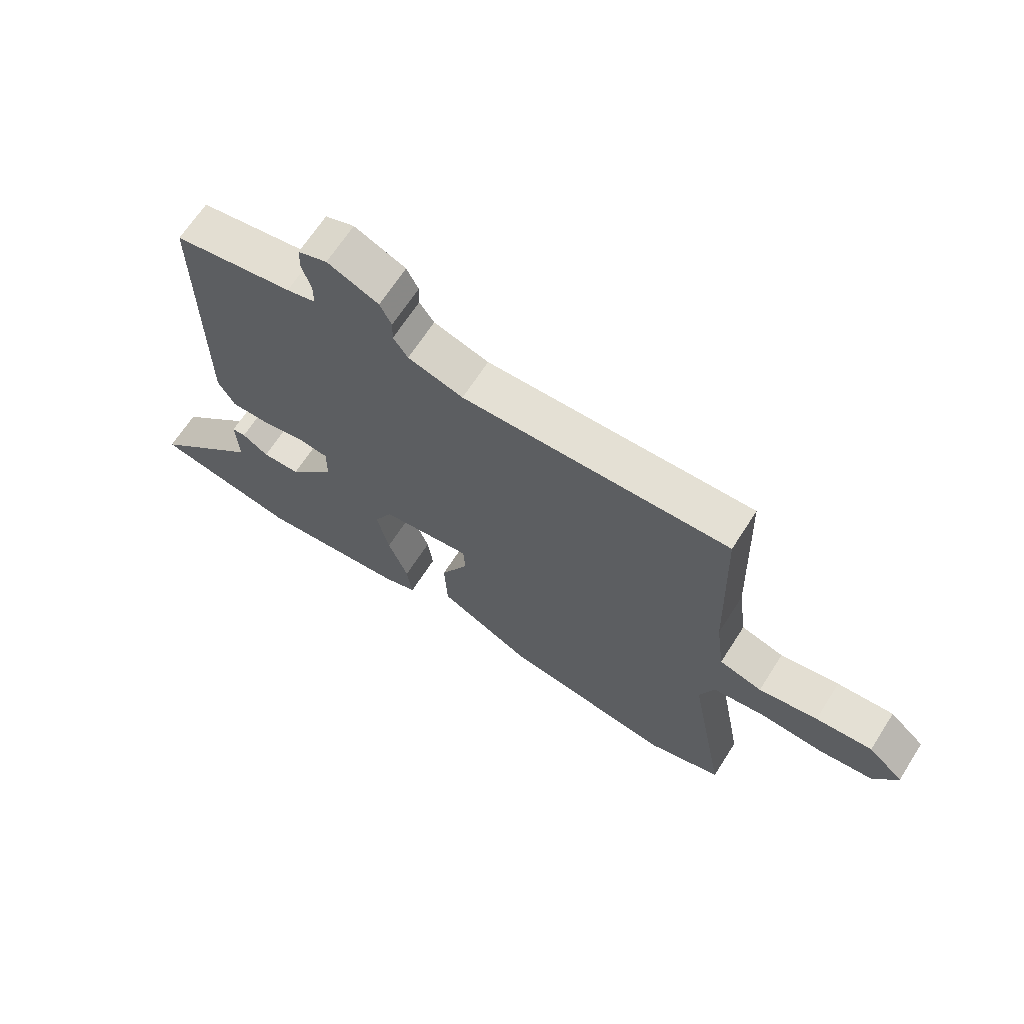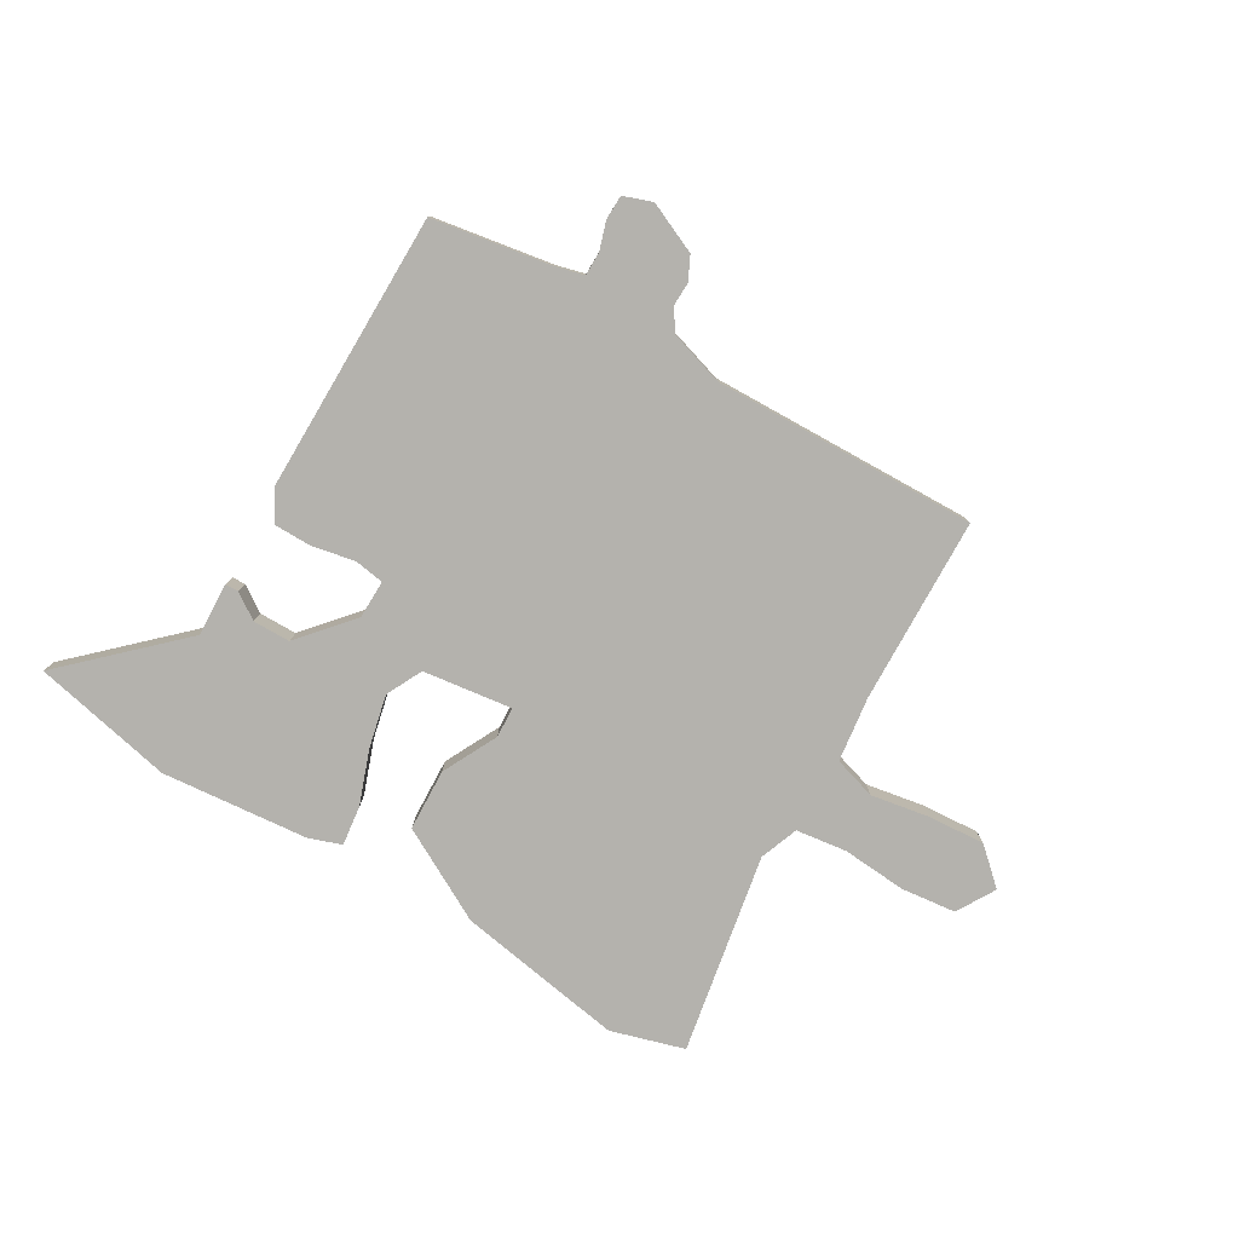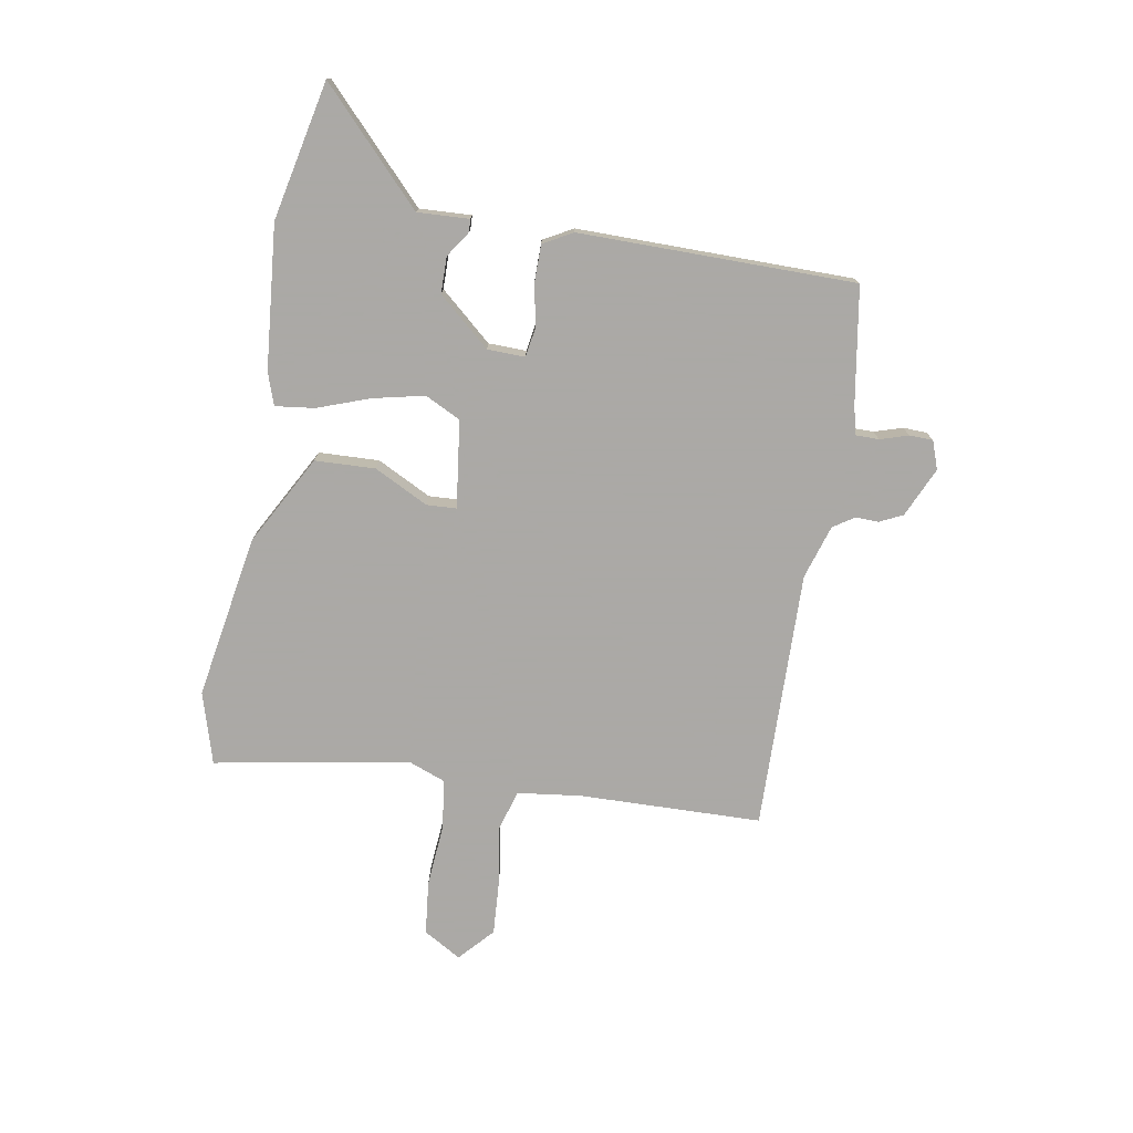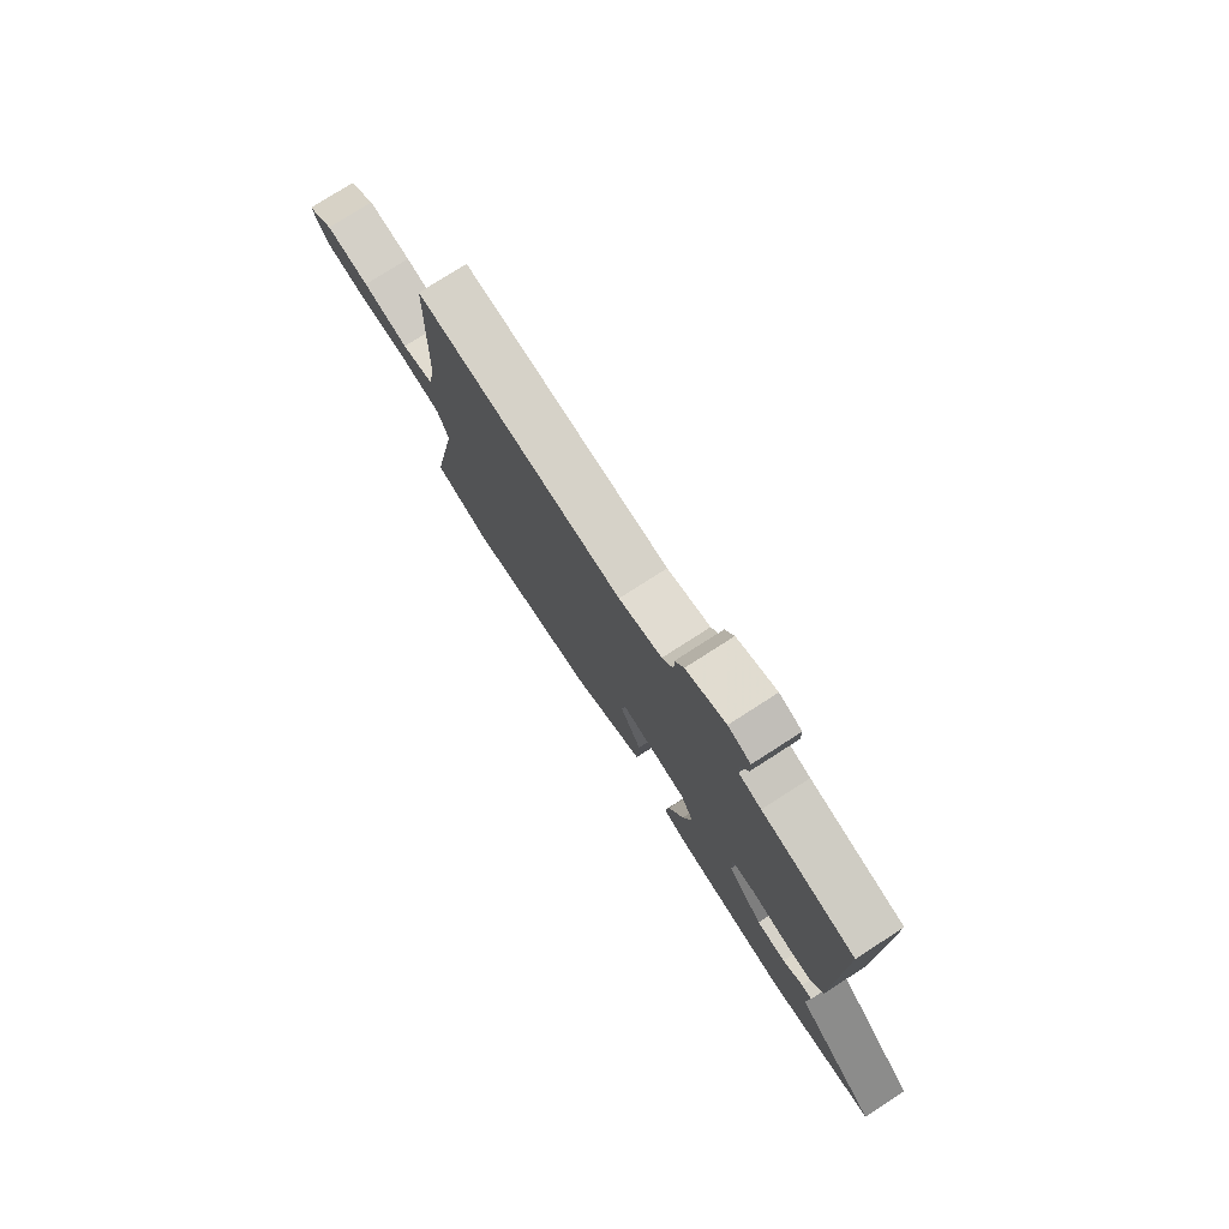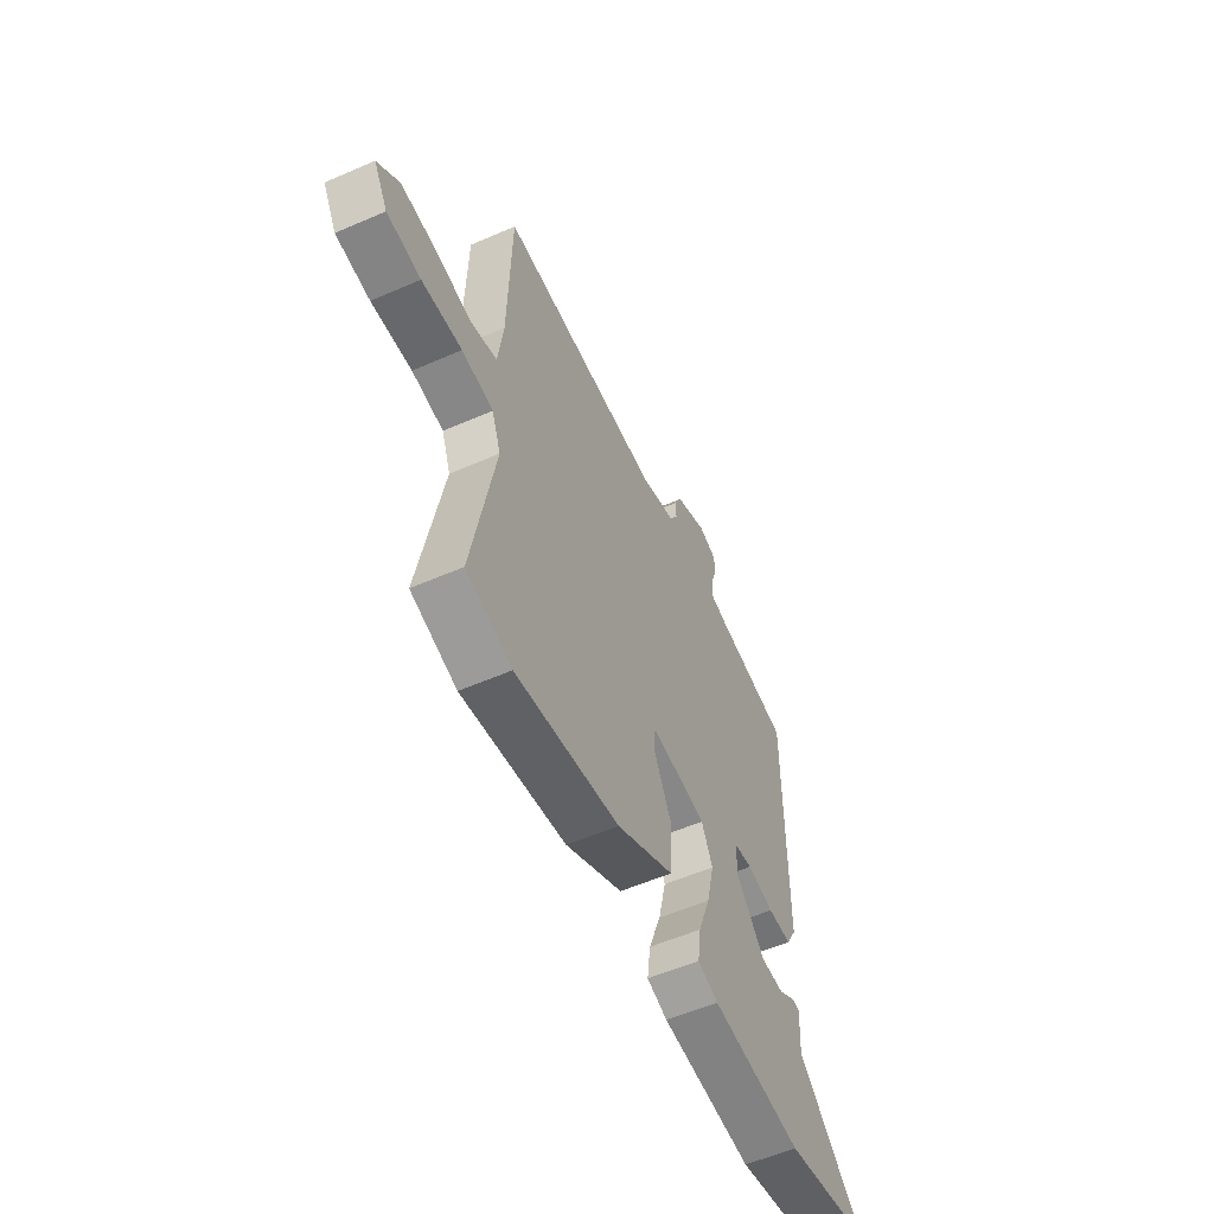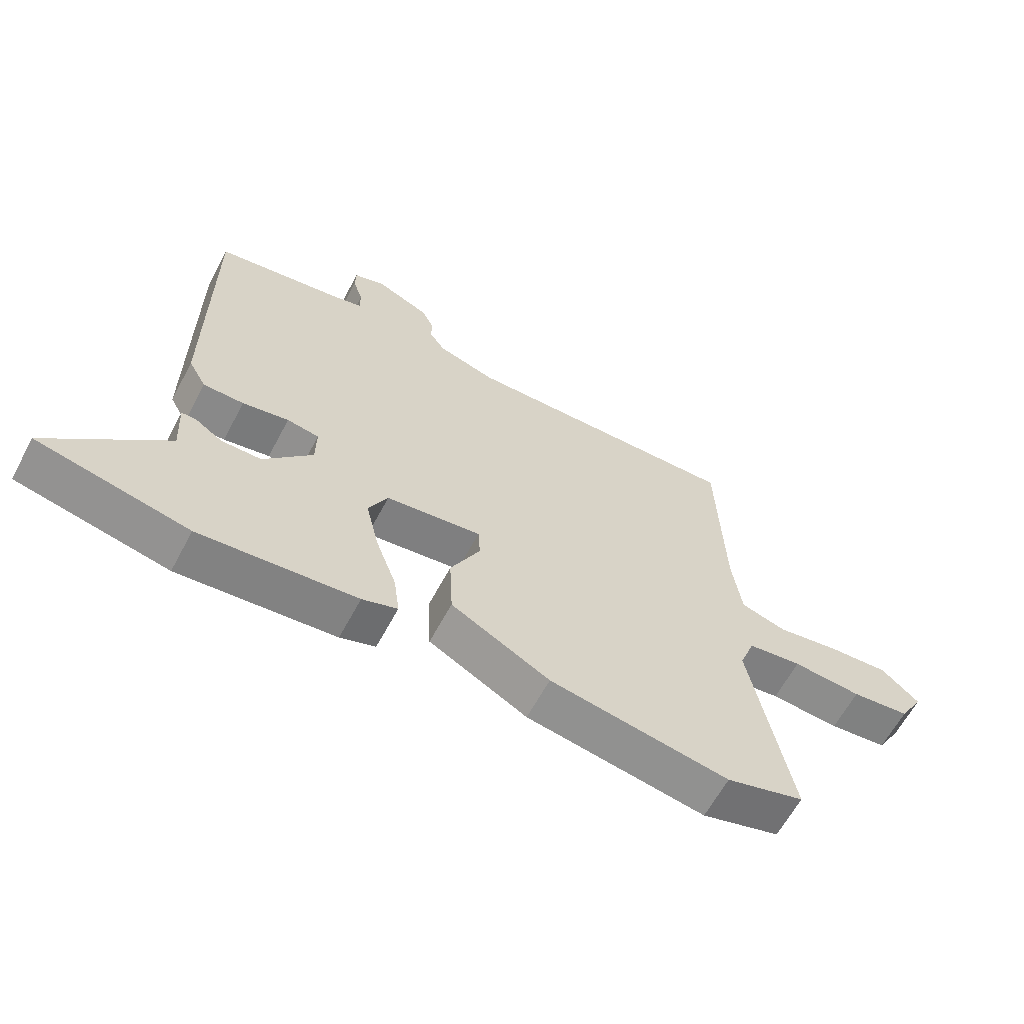
<metadata>
{"format":"obj","ext":"obj","renderer":"f3d","projection":"perspective","resolution":1024,"background":"white","views":[{"elev":66.4,"azim":32.6,"up":"+Z"},{"elev":-79.6,"azim":-30.7,"up":"+Y"},{"elev":-75.5,"azim":-100.2,"up":"+Y"},{"elev":77.2,"azim":-122.7,"up":"+Z"},{"elev":-55.9,"azim":114.6,"up":"+Z"},{"elev":-63.0,"azim":-28.1,"up":"+Z"}]}
</metadata>
<code>
v -0.423 0.07 -0.516
v -0.668 0.07 -0.465
v -0.48 0.07 -0.285
v -0.485 0.07 -0.193
v -0.462 0.07 -0.192
v -0.417 0.07 -0.222
v -0.352 0.07 -0.221
v -0.273 0.07 -0.129
v -0.272 0.07 -0.062
v -0.324 0.07 -0.054
v -0.399 0.07 -0.069
v -0.465 0.07 -0.069
v -0.494 0.07 -0.017
v -0.495 0.07 0.472
v -0.289 0.07 0.507
v -0.239 0.07 0.52
v -0.239 0.07 0.561
v -0.255 0.07 0.611
v -0.254 0.07 0.653
v -0.204 0.07 0.671
v -0.116 0.07 0.632
v -0.096 0.07 0.591
v -0.097 0.07 0.55
v -0.072 0.07 0.513
v 0.023 0.07 0.484
v 0.483 0.07 0.497
v 0.493 0.07 0.173
v 0.508 0.07 0.06
v 0.582 0.07 0.038
v 0.684 0.07 0.056
v 0.782 0.07 0.063
v 0.843 0.07 0.008
v 0.804 0.07 -0.059
v 0.709 0.07 -0.07
v 0.597 0.07 -0.062
v 0.509 0.07 -0.074
v 0.484 0.07 -0.141
v 0.548 0.07 -0.486
v 0.421 0.07 -0.524
v 0.13 0.07 -0.476
v -0.03 0.07 -0.39
v -0.035 0.07 -0.283
v 0.013 0.07 -0.187
v 0.01 0.07 -0.134
v -0.145 0.07 -0.155
v -0.176 0.07 -0.218
v -0.155 0.07 -0.309
v -0.121 0.07 -0.402
v -0.112 0.07 -0.471
v -0.169 0.07 -0.491
v -0.423 0 -0.516
v -0.668 0 -0.465
v -0.48 0 -0.285
v -0.485 0 -0.193
v -0.462 0 -0.192
v -0.417 0 -0.222
v -0.352 0 -0.221
v -0.273 0 -0.129
v -0.272 0 -0.062
v -0.324 0 -0.054
v -0.399 0 -0.069
v -0.465 0 -0.069
v -0.494 0 -0.017
v -0.495 0 0.472
v -0.289 0 0.507
v -0.239 0 0.52
v -0.239 0 0.561
v -0.255 0 0.611
v -0.254 0 0.653
v -0.204 0 0.671
v -0.116 0 0.632
v -0.096 0 0.591
v -0.097 0 0.55
v -0.072 0 0.513
v 0.023 0 0.484
v 0.483 0 0.497
v 0.493 0 0.173
v 0.508 0 0.06
v 0.582 0 0.038
v 0.684 0 0.056
v 0.782 0 0.063
v 0.843 0 0.008
v 0.804 0 -0.059
v 0.709 0 -0.07
v 0.597 0 -0.062
v 0.509 0 -0.074
v 0.484 0 -0.141
v 0.548 0 -0.486
v 0.421 0 -0.524
v 0.13 0 -0.476
v -0.03 0 -0.39
v -0.035 0 -0.283
v 0.013 0 -0.187
v 0.01 0 -0.134
v -0.145 0 -0.155
v -0.176 0 -0.218
v -0.155 0 -0.309
v -0.121 0 -0.402
v -0.112 0 -0.471
v -0.169 0 -0.491
f 1 2 3
f 50 1 3
f 49 50 3
f 48 49 3
f 47 48 3
f 46 47 3
f 45 46 3
f 41 42 43
f 40 41 43
f 39 40 43
f 38 39 43
f 37 38 43
f 36 37 43 44
f 35 36 44
f 33 34 35
f 32 33 35
f 31 32 35
f 30 31 35
f 29 30 35
f 28 29 35 44
f 27 28 44 45
f 25 26 27 45
f 21 22 23
f 20 21 23
f 19 20 23
f 18 19 23
f 17 18 23
f 16 17 23 24
f 24 25 45
f 16 24 45
f 15 16 45
f 13 14 15
f 12 13 15
f 11 12 15
f 10 11 15
f 3 4 5 6
f 3 6 7
f 45 3 7
f 9 10 15
f 9 15 45
f 8 9 45
f 7 8 45
f 53 52 51
f 53 51 100
f 53 100 99
f 53 99 98
f 53 98 97
f 53 97 96
f 53 96 95
f 93 92 91
f 93 91 90
f 93 90 89
f 93 89 88
f 93 88 87
f 94 93 87 86
f 94 86 85
f 85 84 83
f 85 83 82
f 85 82 81
f 85 81 80
f 85 80 79
f 94 85 79 78
f 95 94 78 77
f 95 77 76 75
f 73 72 71
f 73 71 70
f 73 70 69
f 73 69 68
f 73 68 67
f 74 73 67 66
f 95 75 74
f 95 74 66
f 95 66 65
f 65 64 63
f 65 63 62
f 65 62 61
f 65 61 60
f 56 55 54 53
f 57 56 53
f 57 53 95
f 65 60 59
f 95 65 59
f 95 59 58
f 95 58 57
f 1 51 52 2
f 2 52 53 3
f 3 53 54 4
f 4 54 55 5
f 5 55 56 6
f 6 56 57 7
f 7 57 58 8
f 8 58 59 9
f 9 59 60 10
f 10 60 61 11
f 11 61 62 12
f 12 62 63 13
f 13 63 64 14
f 14 64 65 15
f 15 65 66 16
f 16 66 67 17
f 17 67 68 18
f 18 68 69 19
f 19 69 70 20
f 20 70 71 21
f 21 71 72 22
f 22 72 73 23
f 23 73 74 24
f 24 74 75 25
f 25 75 76 26
f 26 76 77 27
f 27 77 78 28
f 28 78 79 29
f 29 79 80 30
f 30 80 81 31
f 31 81 82 32
f 32 82 83 33
f 33 83 84 34
f 34 84 85 35
f 35 85 86 36
f 36 86 87 37
f 37 87 88 38
f 38 88 89 39
f 39 89 90 40
f 40 90 91 41
f 41 91 92 42
f 42 92 93 43
f 43 93 94 44
f 44 94 95 45
f 45 95 96 46
f 46 96 97 47
f 47 97 98 48
f 48 98 99 49
f 49 99 100 50
f 50 100 51 1

</code>
